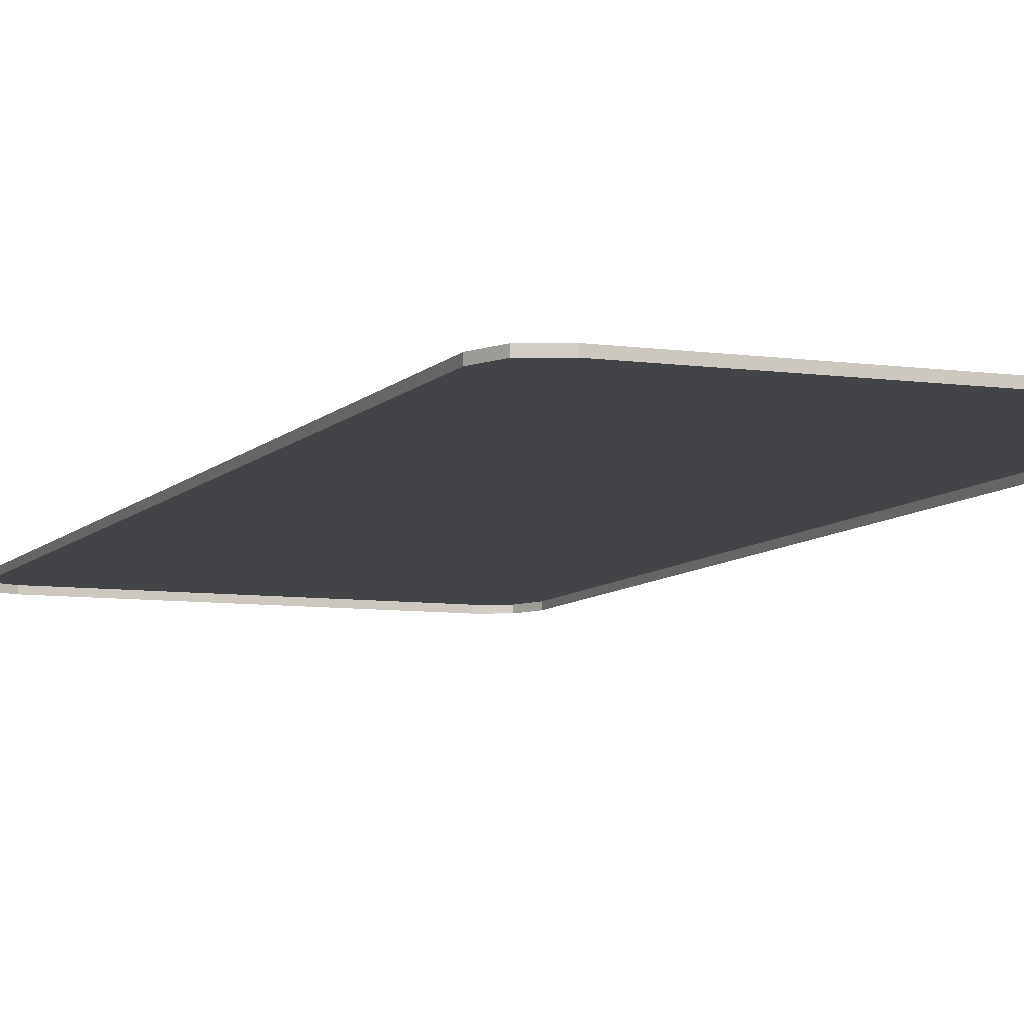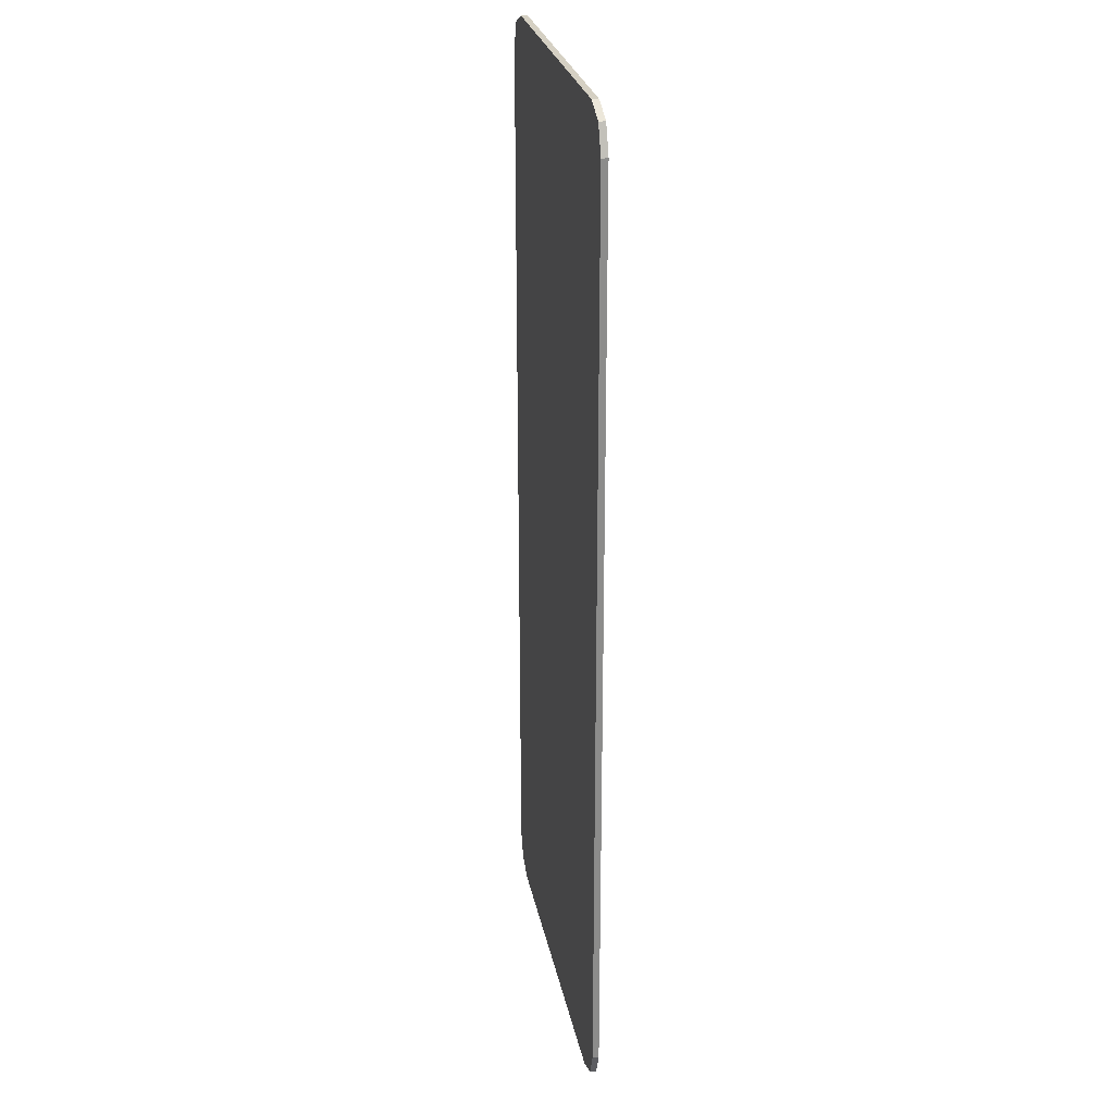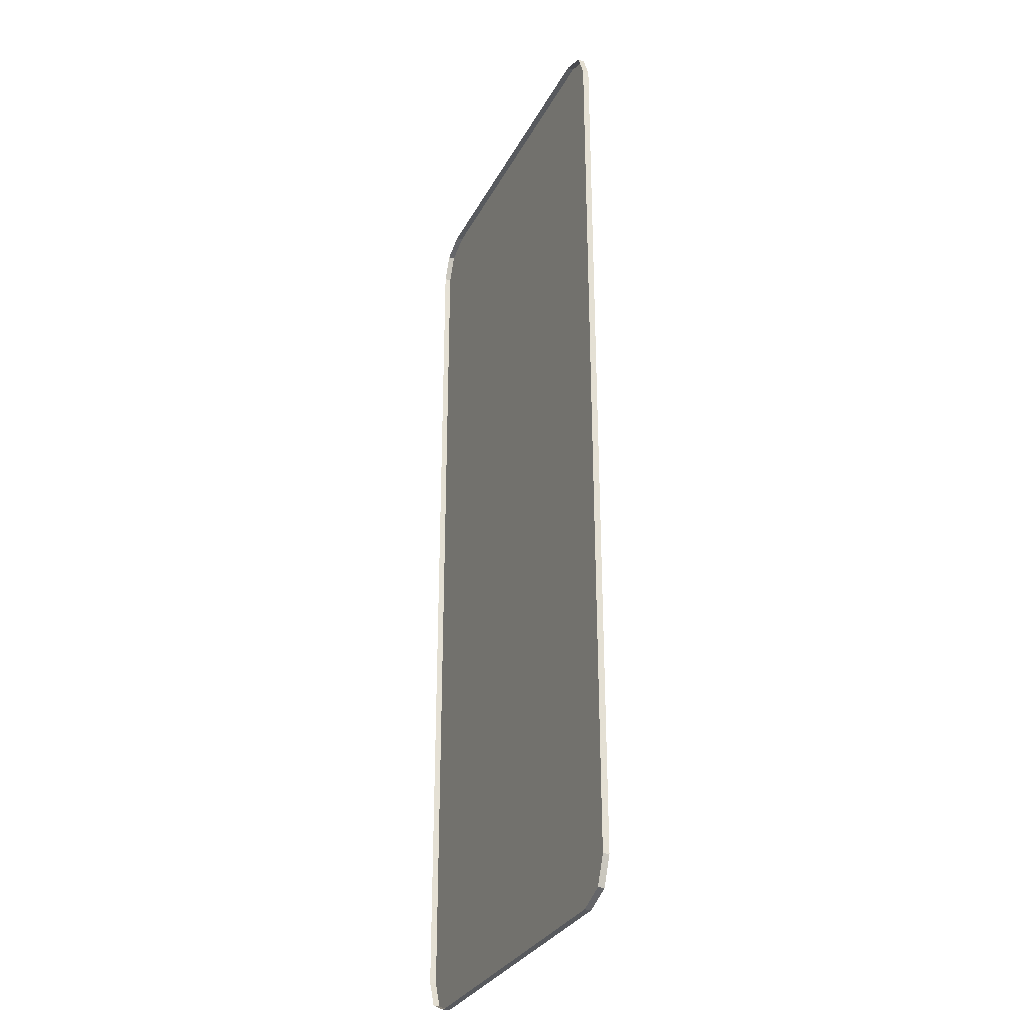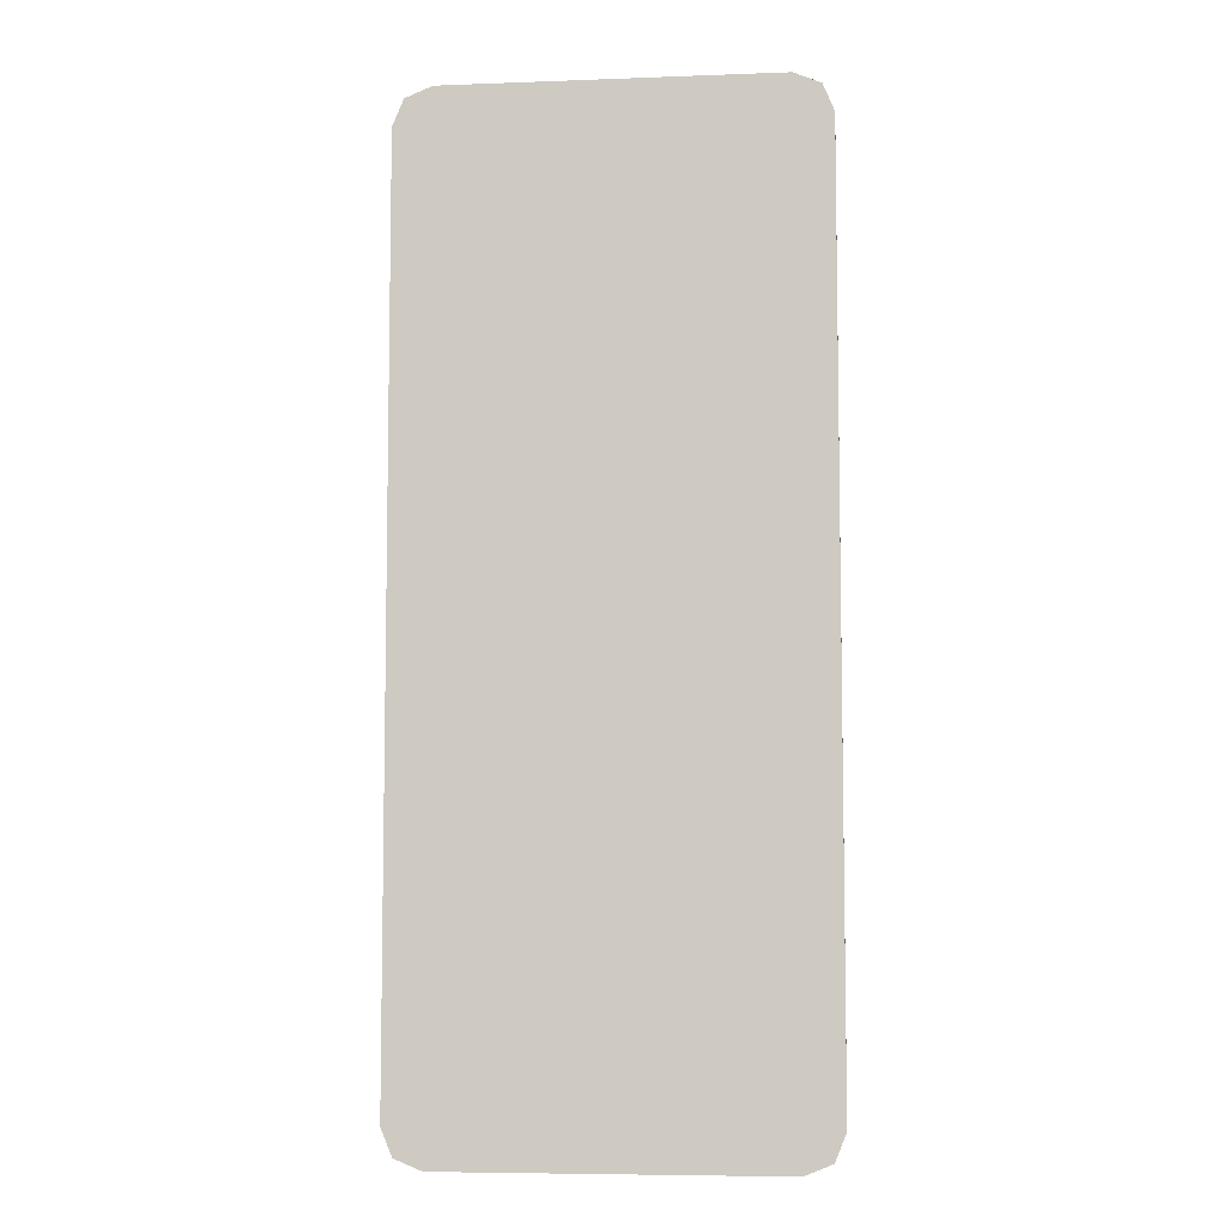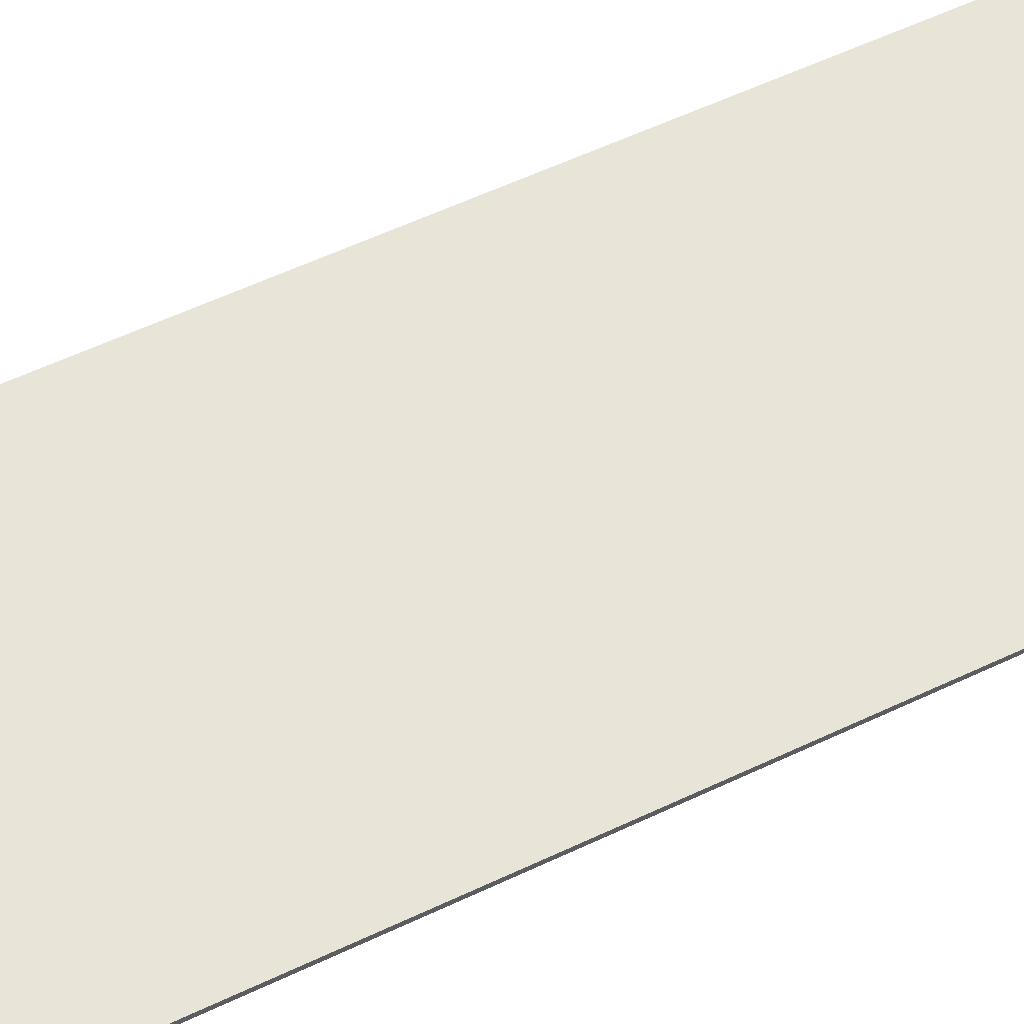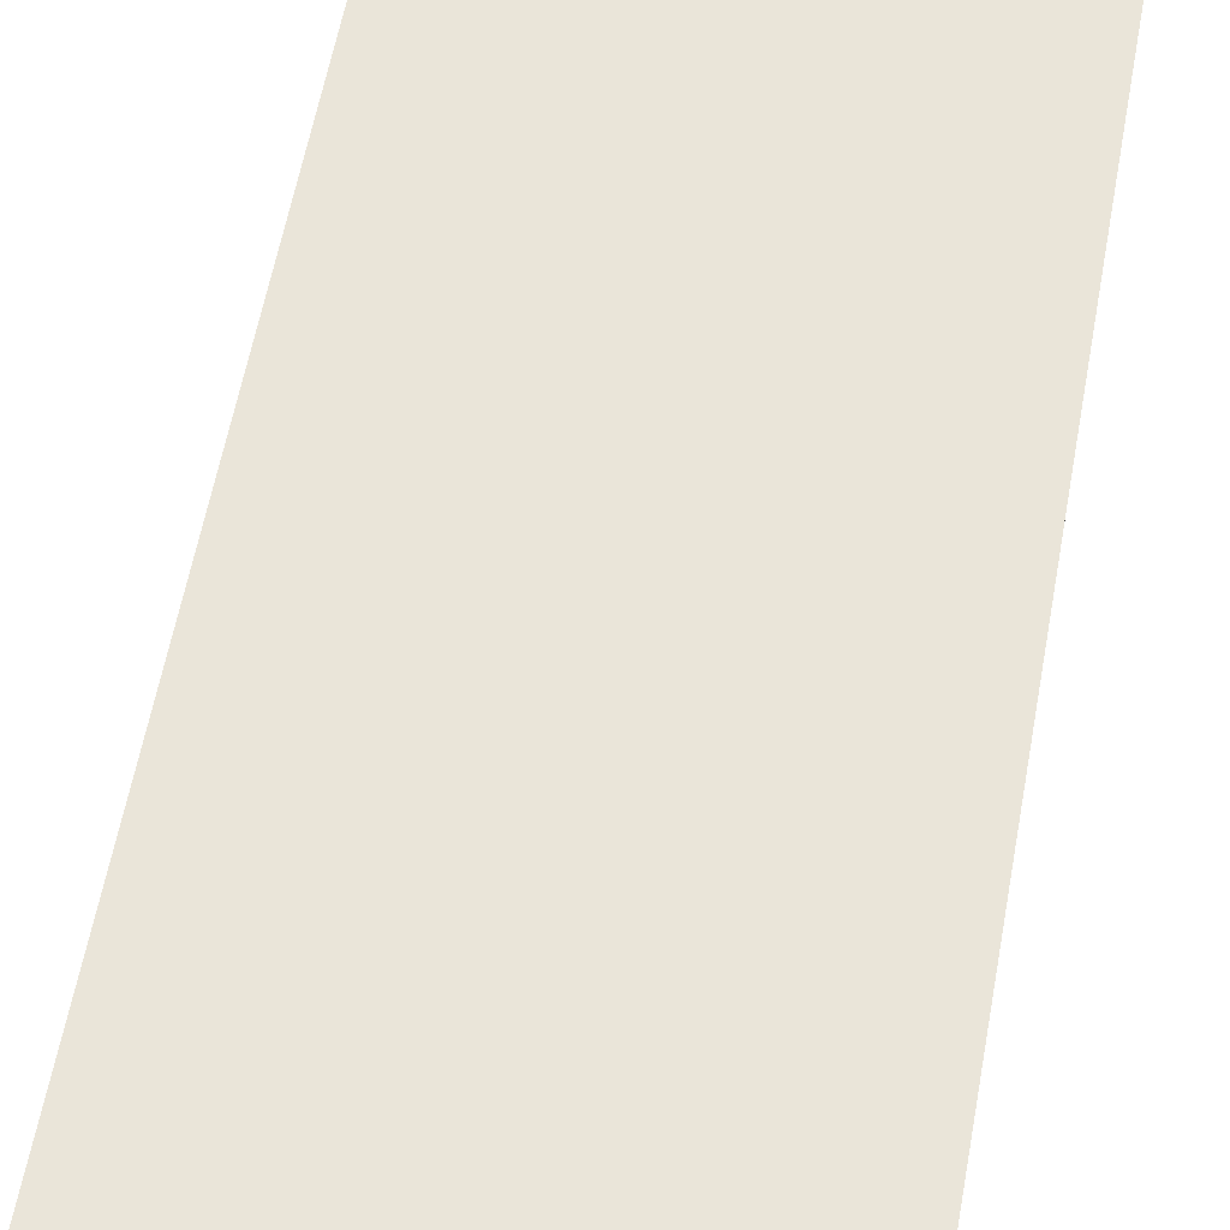
<metadata>
{"format":"obj","ext":"obj","renderer":"f3d","projection":"perspective","resolution":1024,"background":"white","views":[{"elev":-7.7,"azim":-21.8,"up":"+Y"},{"elev":26.1,"azim":-100.8,"up":"+Z"},{"elev":-30.6,"azim":66.5,"up":"+Z"},{"elev":-6.8,"azim":-173.8,"up":"+Z"},{"elev":60.5,"azim":-115.5,"up":"+Y"},{"elev":58.5,"azim":10.3,"up":"+Y"}]}
</metadata>
<code>
v -0.4 0 0.8886
v -0.378 0 0.9416
v -0.325 0 0.9636
v 0.4 0 0.8886
v 0.378 0 0.9416
v 0.325 0 0.9636
v -0.4 0 -0.8886
v -0.378 0 -0.9416
v -0.325 0 -0.9636
v 0.4 0 -0.8886
v 0.378 0 -0.9416
v 0.325 0 -0.9636
v -0.378 -0.0125 0.9416
v -0.4 -0.0125 0.8886
v -0.4 0 0.8886
v -0.378 0 0.9416
v -0.325 -0.0125 0.9636
v -0.378 -0.0125 0.9416
v -0.378 0 0.9416
v -0.325 0 0.9636
v 0.378 -0.0125 0.9416
v 0.4 -0.0125 0.8886
v 0.4 0 0.8886
v 0.378 0 0.9416
v 0.325 -0.0125 0.9636
v 0.378 -0.0125 0.9416
v 0.378 0 0.9416
v 0.325 0 0.9636
v -0.378 -0.0125 -0.9416
v -0.4 -0.0125 -0.8886
v -0.4 0 -0.8886
v -0.378 0 -0.9416
v -0.325 -0.0125 -0.9636
v -0.378 -0.0125 -0.9416
v -0.378 0 -0.9416
v -0.325 0 -0.9636
v 0.378 -0.0125 -0.9416
v 0.4 -0.0125 -0.8886
v 0.4 0 -0.8886
v 0.378 0 -0.9416
v 0.325 -0.0125 -0.9636
v 0.378 -0.0125 -0.9416
v 0.378 0 -0.9416
v 0.325 0 -0.9636
v 0.325 0 0.9636
v 0.4 0 0.8886
v -0.4 0 0.8886
v -0.325 0 0.9636
v 0.4 0 0.8886
v 0.4 0 -0.8886
v -0.4 0 -0.8886
v -0.4 0 0.8886
v 0.4 0 -0.8886
v 0.325 0 -0.9636
v -0.325 0 -0.9636
v -0.4 0 -0.8886
v -0.325 0 0.9636
v -0.325 -0.0125 0.9636
v 0.325 -0.0125 0.9636
v 0.325 0 0.9636
v -0.4 0 0.8886
v -0.4 -0.0125 0.6933
v -0.4 -0.0125 0.8886
v 0.4 0 0.8886
v 0.4 -0.0125 0.8886
v 0.4 -0.0125 0.6933
v -0.4 0 0.8886
v -0.4 -0.0125 0.3256
v -0.4 -0.0125 0.6933
v 0.4 0 0.8886
v 0.4 -0.0125 0.6933
v 0.4 -0.0125 0.3256
v -0.4 0 0.8886
v -0.4 -0.0125 -0.0365
v -0.4 -0.0125 0.3256
v 0.4 0 0.8886
v 0.4 -0.0125 0.3256
v 0.4 -0.0125 -0.0365
v -0.4 0 0.8886
v -0.4 0 -0.8886
v -0.4 -0.0125 -0.3902
v -0.4 -0.0125 -0.0365
v 0.4 0 0.8886
v 0.4 -0.0125 -0.0365
v 0.4 -0.0125 -0.3902
v 0.4 0 -0.8886
v -0.4 0 -0.8886
v -0.4 -0.0125 -0.7333
v -0.4 -0.0125 -0.3902
v 0.4 0 -0.8886
v 0.4 -0.0125 -0.3902
v 0.4 -0.0125 -0.7333
v -0.4 0 -0.8886
v -0.4 -0.0125 -0.8886
v -0.4 -0.0125 -0.7333
v 0.4 0 -0.8886
v 0.4 -0.0125 -0.7333
v 0.4 -0.0125 -0.8886
v -0.325 0 -0.9636
v 0.325 0 -0.9636
v 0.325 -0.0125 -0.9636
v -0.325 -0.0125 -0.9636
g mesh7277659
f 1 2 3
g mesh7277661
f 4 6 5
g mesh7277663
f 7 9 8
g mesh7277665
f 10 11 12
g mesh7277667
f 13 15 14
f 15 13 16
f 17 19 18
f 19 17 20
g mesh7277669
f 21 22 23
f 23 24 21
f 25 26 27
f 27 28 25
g mesh7277671
f 29 30 31
f 31 32 29
f 33 34 35
f 35 36 33
g mesh7277673
f 37 39 38
f 39 37 40
f 41 43 42
f 43 41 44
f 45 46 47
f 47 48 45
f 49 50 51
f 51 52 49
f 53 54 55
f 55 56 53
f 57 58 59
f 59 60 57
f 61 62 63
f 64 65 66
f 67 68 69
f 70 71 72
f 73 74 75
f 76 77 78
f 79 80 81
f 81 82 79
f 83 84 85
f 85 86 83
f 87 88 89
f 90 91 92
f 93 94 95
f 96 97 98
f 99 100 101
f 101 102 99

</code>
